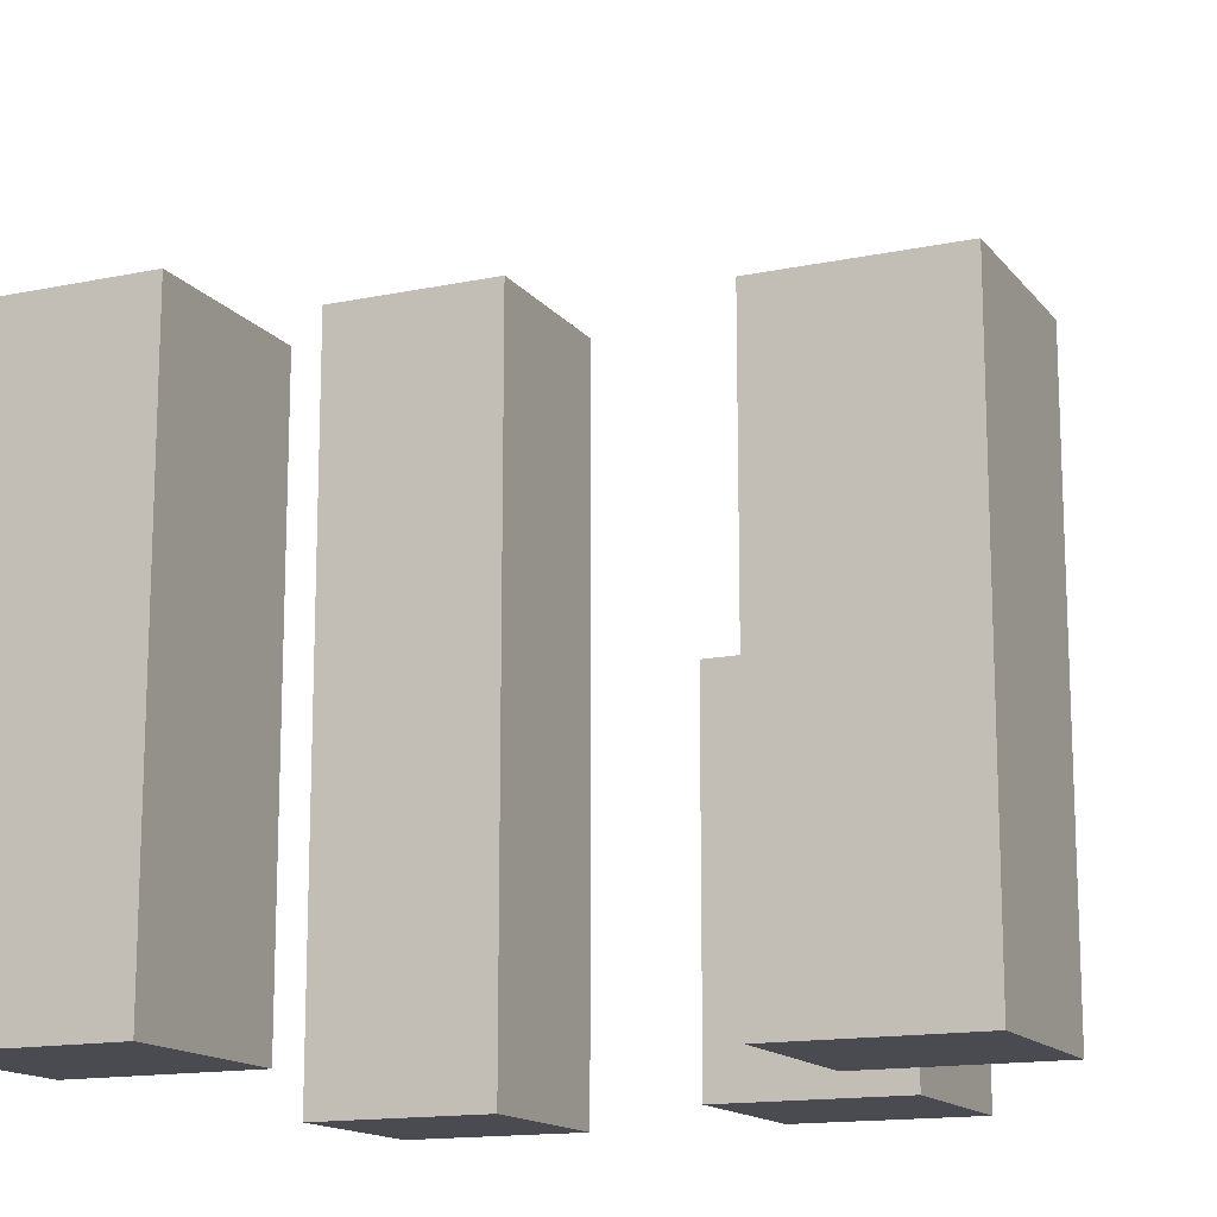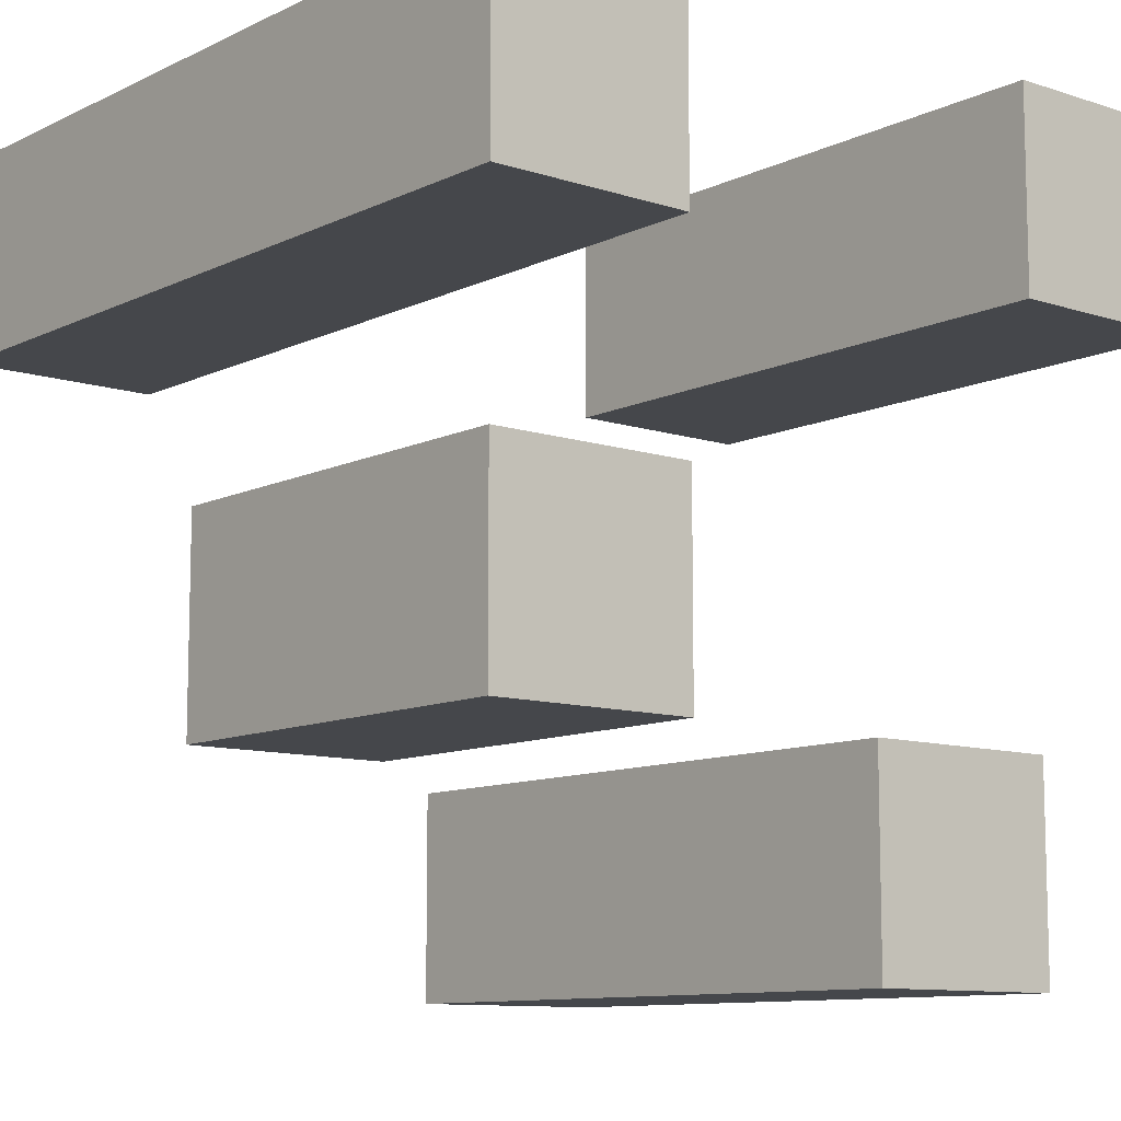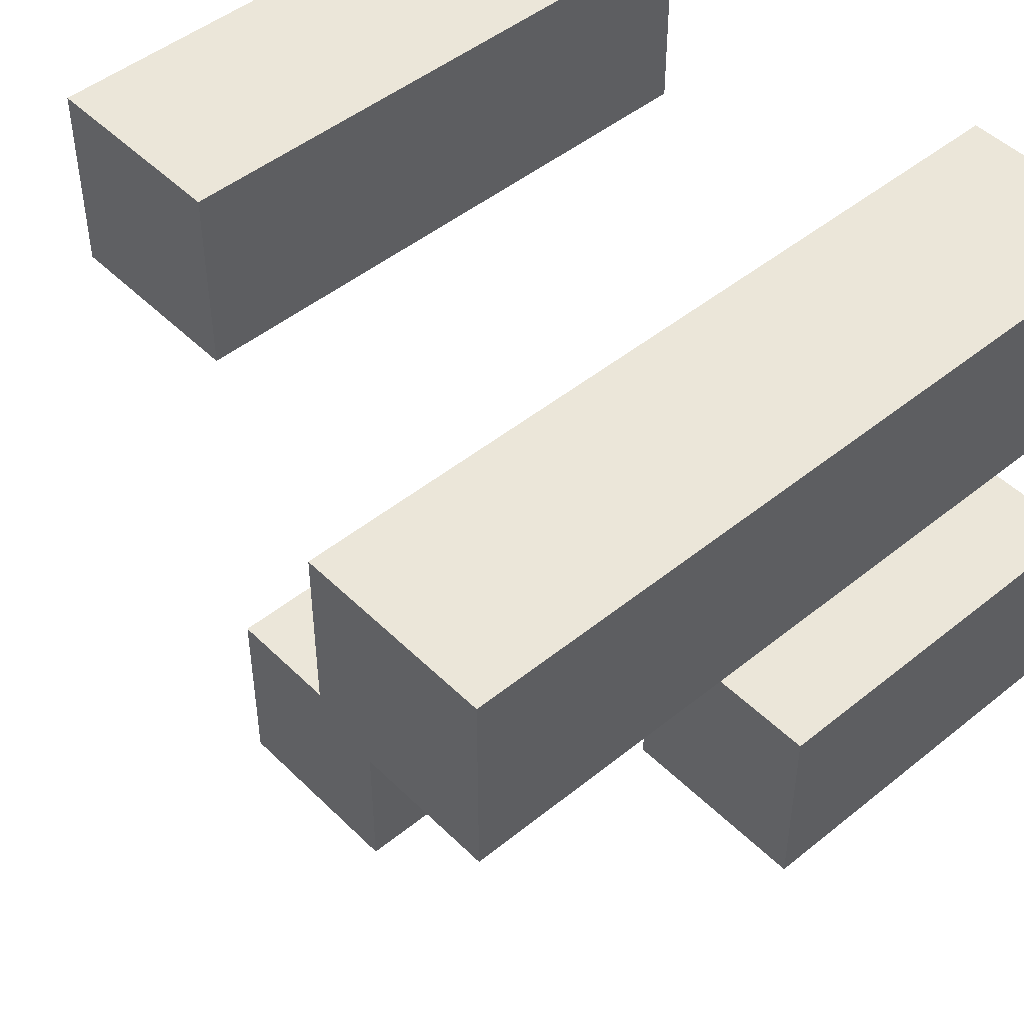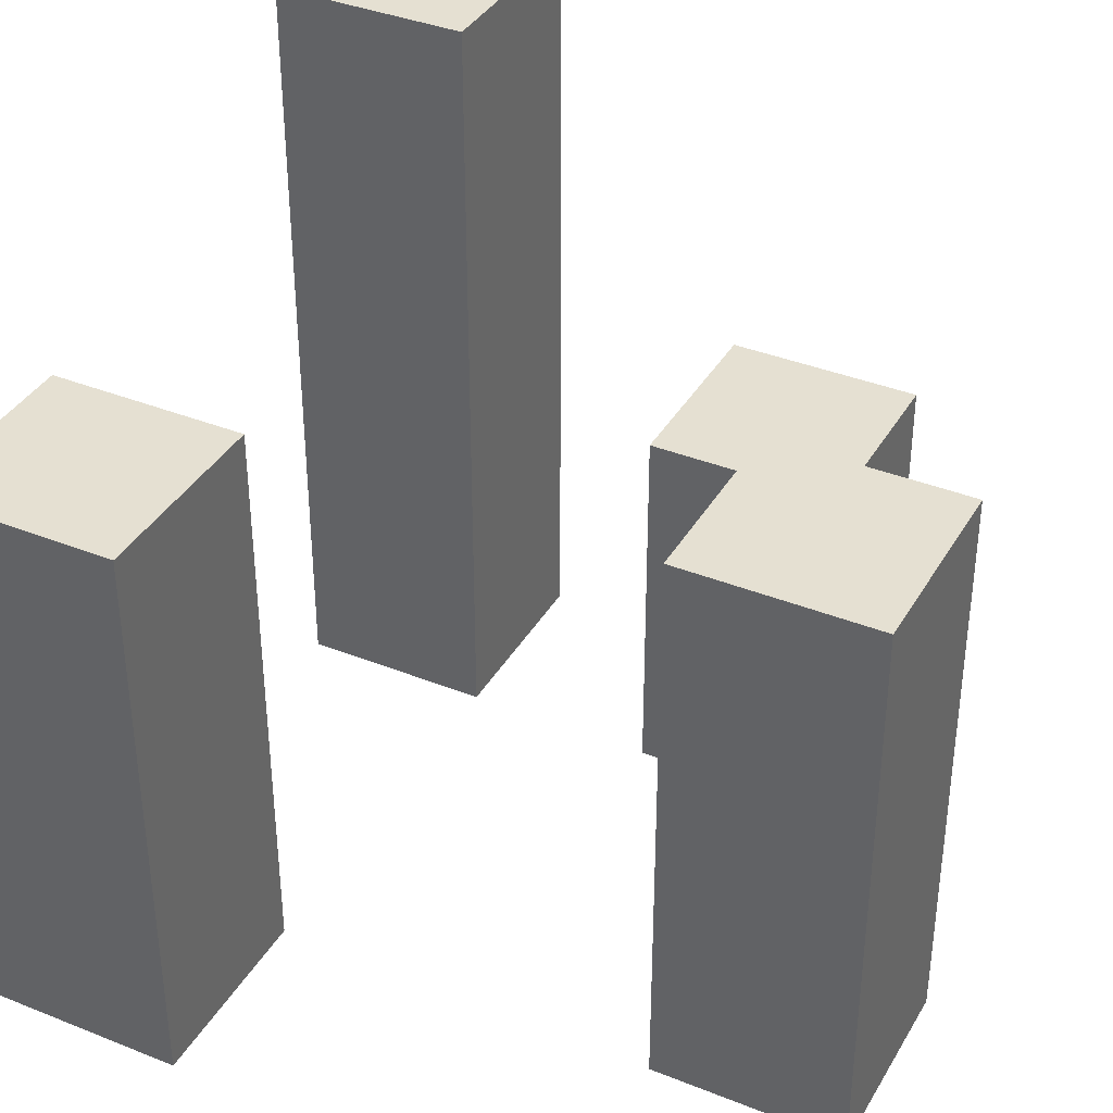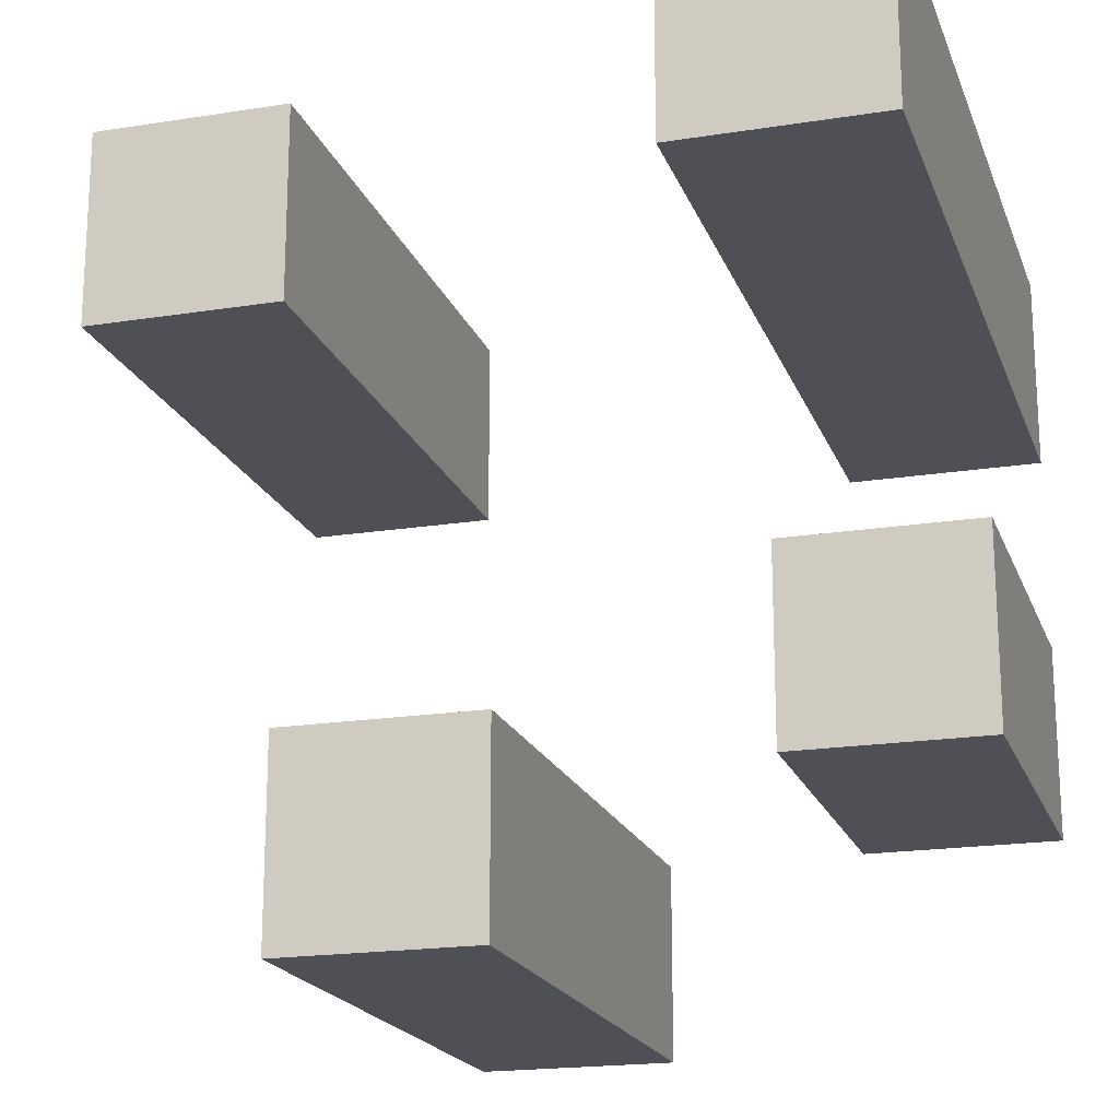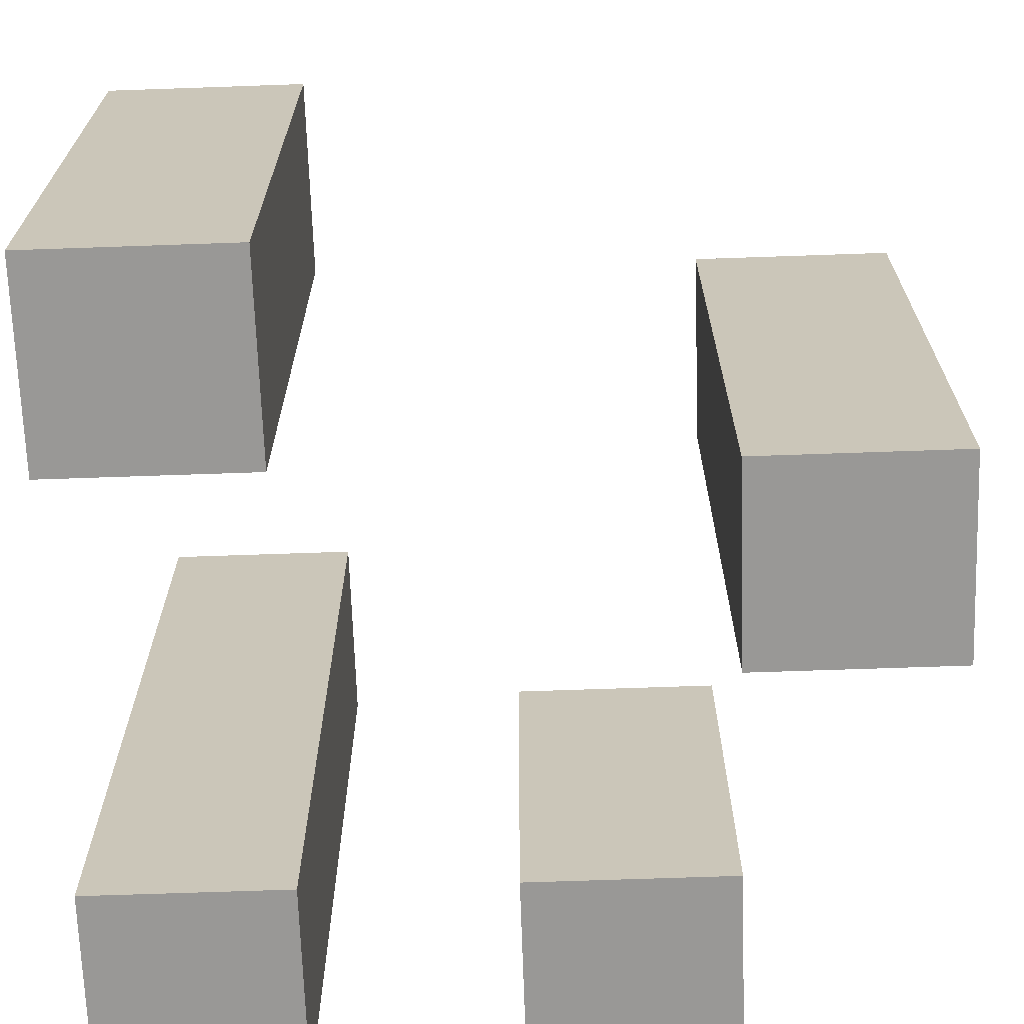
<metadata>
{"format":"obj","ext":"obj","renderer":"f3d","projection":"perspective","resolution":1024,"background":"white","views":[{"elev":-14.6,"azim":114.3,"up":"+Y"},{"elev":-10.2,"azim":-39.7,"up":"+Z"},{"elev":47.7,"azim":-132.3,"up":"+Z"},{"elev":37.6,"azim":117.1,"up":"+Y"},{"elev":-19.3,"azim":-163.4,"up":"+Z"},{"elev":-68.6,"azim":92.0,"up":"+Y"}]}
</metadata>
<code>
v -2 0 2
v -2 0 1
v -2 0 -0
v -2 0 -1
v -2 1 -0
v -2 1 -1
v -2 2 -0
v -2 2 -1
v -2 3 2
v -2 3 1
v -2 4 2
v -2 4 1
v 0 0 -1
v 0 0 -2
v 0 2 -1
v 0 2 -2
v 0 3 -1
v 0 3 -2
v 1 0 2
v 1 0 1
v 1 2 2
v 1 2 1
v 1 3 2
v 1 3 1
v -1 0 2
v -1 0 1
v -1 0 -0
v -1 0 -1
v -1 1 -0
v -1 1 -1
v -1 2 -0
v -1 2 -1
v -1 3 2
v -1 3 1
v -1 4 2
v -1 4 1
v 1 0 -1
v 1 0 -2
v 1 2 -1
v 1 2 -2
v 1 3 -1
v 1 3 -2
v 2 0 2
v 2 0 1
v 2 2 2
v 2 2 1
v 2 3 2
v 2 3 1
v -2 0 2
v -2 3 2
v -2 4 2
v -1 0 2
v -1 3 2
v -1 4 2
v 1 0 2
v 1 2 2
v 1 3 2
v 2 0 2
v 2 2 2
v 2 3 2
v -2 0 -0
v -2 1 -0
v -2 2 -0
v -1 0 -0
v -1 1 -0
v -1 2 -0
v 0 0 -1
v 0 2 -1
v 0 3 -1
v 1 0 -1
v 1 2 -1
v 1 3 -1
v -2 0 1
v -2 3 1
v -2 4 1
v -1 0 1
v -1 3 1
v -1 4 1
v 1 0 1
v 1 2 1
v 1 3 1
v 2 0 1
v 2 2 1
v 2 3 1
v -2 0 -1
v -2 1 -1
v -2 2 -1
v -1 0 -1
v -1 1 -1
v -1 2 -1
v 0 0 -2
v 0 2 -2
v 0 3 -2
v 1 0 -2
v 1 2 -2
v 1 3 -2
v -2 0 2
v -1 0 2
v 1 0 2
v 2 0 2
v -2 0 1
v -1 0 1
v 1 0 1
v 2 0 1
v -2 0 -0
v -1 0 -0
v -2 0 -1
v -1 0 -1
v 0 0 -1
v 1 0 -1
v 0 0 -2
v 1 0 -2
v -2 2 -0
v -1 2 -0
v -2 2 -1
v -1 2 -1
v 1 3 2
v 2 3 2
v 1 3 1
v 2 3 1
v 0 3 -1
v 1 3 -1
v 0 3 -2
v 1 3 -2
v -2 4 2
v -1 4 2
v -2 4 1
v -1 4 1
f 5 4 3
f 6 4 5
f 7 6 5
f 8 6 7
f 9 2 1
f 10 2 9
f 11 10 9
f 12 10 11
f 15 14 13
f 16 14 15
f 17 16 15
f 18 16 17
f 21 20 19
f 22 20 21
f 23 22 21
f 24 22 23
f 27 28 29
f 29 28 30
f 29 30 31
f 31 30 32
f 25 26 33
f 33 26 34
f 33 34 35
f 35 34 36
f 37 38 39
f 39 38 40
f 39 40 41
f 41 40 42
f 43 44 45
f 45 44 46
f 45 46 47
f 47 46 48
f 52 50 49
f 53 51 50
f 53 50 52
f 54 51 53
f 58 56 55
f 59 57 56
f 59 56 58
f 60 57 59
f 64 62 61
f 65 63 62
f 65 62 64
f 66 63 65
f 70 68 67
f 71 69 68
f 71 68 70
f 72 69 71
f 73 74 76
f 74 75 77
f 76 74 77
f 77 75 78
f 79 80 82
f 80 81 83
f 82 80 83
f 83 81 84
f 85 86 88
f 86 87 89
f 88 86 89
f 89 87 90
f 91 92 94
f 92 93 95
f 94 92 95
f 95 93 96
f 101 98 97
f 102 98 101
f 103 100 99
f 104 100 103
f 107 106 105
f 108 106 107
f 111 110 109
f 112 110 111
f 113 114 115
f 115 114 116
f 117 118 119
f 119 118 120
f 121 122 123
f 123 122 124
f 125 126 127
f 127 126 128

</code>
